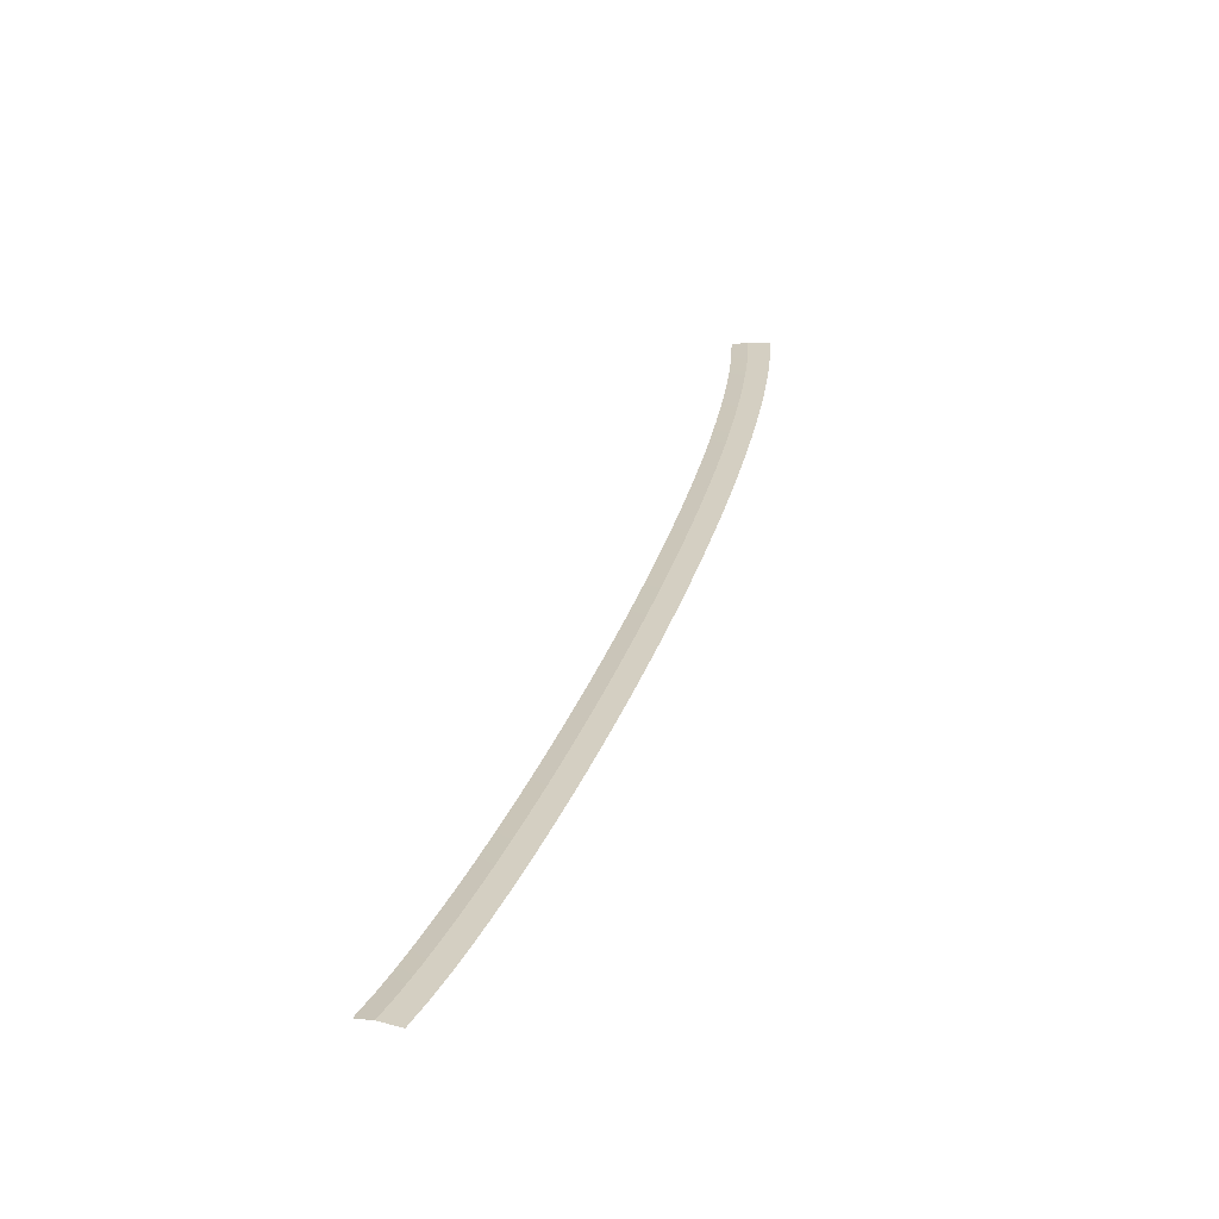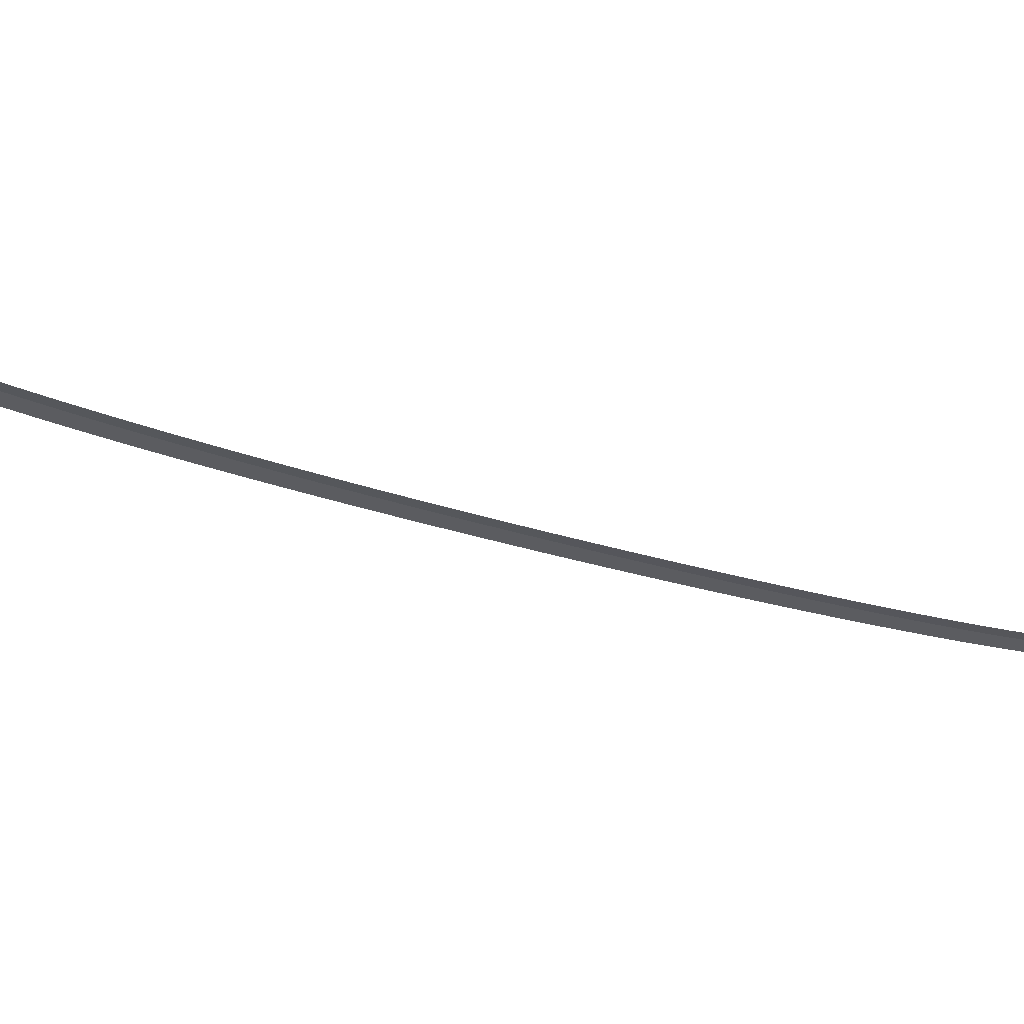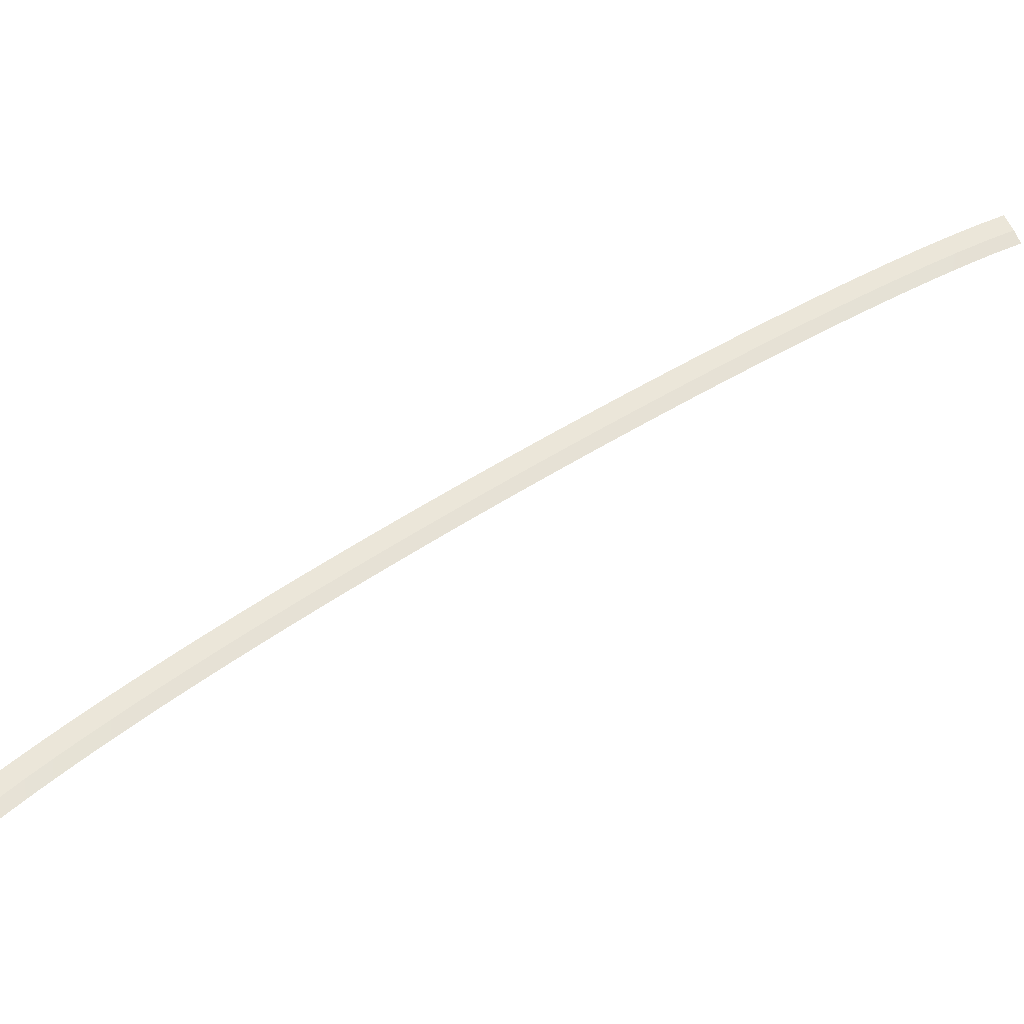
<metadata>
{"format":"obj","ext":"obj","renderer":"f3d","projection":"perspective","resolution":1024,"background":"white","views":[{"elev":25.5,"azim":-19.3,"up":"+Y"},{"elev":-35.2,"azim":-146.0,"up":"+Y"},{"elev":57.6,"azim":-156.6,"up":"+Y"}]}
</metadata>
<code>
g SCutL13
v -127.8 0.03 445.7
v -127.8 0.03 445.7
v -125.7 0.03 447.8
v -125.7 0.03 447.8
v -129.5 -0.35 444.2
v -129.5 -0.35 444.2
v -127.8 0.03 445.7
v -127.8 0.03 445.7
v -124.7 0.03 442.3
v -124.7 0.03 442.3
v -122.5 0.03 444.3
v -122.5 0.03 444.3
v -126.4 -0.35 440.8
v -126.4 -0.35 440.8
v -124.7 0.03 442.3
v -124.7 0.03 442.3
v -121.6 0.03 438.6
v -121.6 0.03 438.6
v -119.3 0.03 440.5
v -119.3 0.03 440.5
v -123.4 -0.35 437.2
v -123.4 -0.35 437.2
v -121.6 0.03 438.6
v -121.6 0.03 438.6
v -118.6 0.03 434.8
v -118.6 0.03 434.8
v -116.2 0.03 436.7
v -116.2 0.03 436.7
v -120.3 -0.35 433.4
v -120.3 -0.35 433.4
v -118.6 0.03 434.8
v -118.6 0.03 434.8
v -115.5 0.03 431
v -115.5 0.03 431
v -113.2 0.03 432.8
v -113.2 0.03 432.8
v -117.3 -0.35 429.6
v -117.3 -0.35 429.6
v -115.5 0.03 431
v -115.5 0.03 431
v -112.5 0.03 427.1
v -112.5 0.03 427.1
v -110.1 0.03 428.9
v -110.1 0.03 428.9
v -114.3 -0.35 425.7
v -114.3 -0.35 425.7
v -112.5 0.03 427.1
v -112.5 0.03 427.1
v -109.6 0.03 423.1
v -109.6 0.03 423.1
v -107.1 0.03 424.9
v -107.1 0.03 424.9
v -111.4 -0.35 421.8
v -111.4 -0.35 421.8
v -109.6 0.03 423.1
v -109.6 0.03 423.1
v -106.6 0.03 419.1
v -106.6 0.03 419.1
v -104.2 0.03 420.9
v -104.2 0.03 420.9
v -108.4 -0.35 417.8
v -108.4 -0.35 417.8
v -106.6 0.03 419.1
v -106.6 0.03 419.1
v -103.7 0.03 415
v -103.7 0.03 415
v -101.2 0.03 416.8
v -101.2 0.03 416.8
v -105.5 -0.35 413.7
v -105.5 -0.35 413.7
v -103.7 0.03 415
v -103.7 0.03 415
v -100.7 0.03 410.9
v -100.7 0.03 410.9
v -98.3 0.03 412.7
v -98.3 0.03 412.7
v -102.6 -0.35 409.6
v -102.6 -0.35 409.6
v -100.7 0.03 410.9
v -100.7 0.03 410.9
v -97.87 0.03 406.9
v -97.87 0.03 406.9
v -95.41 0.03 408.6
v -95.41 0.03 408.6
v -99.71 -0.35 405.6
v -99.71 -0.35 405.6
v -97.87 0.03 406.9
v -97.87 0.03 406.9
v -95 0.03 402.7
v -95 0.03 402.7
v -92.53 0.03 404.4
v -92.53 0.03 404.4
v -96.85 -0.35 401.5
v -96.85 -0.35 401.5
v -95 0.03 402.7
v -95 0.03 402.7
v -92.15 0.03 398.6
v -92.15 0.03 398.6
v -89.67 0.03 400.3
v -89.67 0.03 400.3
v -94.01 -0.35 397.3
v -94.01 -0.35 397.3
v -92.15 0.03 398.6
v -92.15 0.03 398.6
v -89.33 0.03 394.4
v -89.33 0.03 394.4
v -86.84 0.03 396.1
v -86.84 0.03 396.1
v -91.19 -0.35 393.2
v -91.19 -0.35 393.2
v -89.33 0.03 394.4
v -89.33 0.03 394.4
v -86.54 0.03 390.3
v -86.54 0.03 390.3
v -84.04 0.03 392
v -84.04 0.03 392
v -88.41 -0.35 389
v -88.41 -0.35 389
v -86.54 0.03 390.3
v -86.54 0.03 390.3
v -83.79 0.03 386.2
v -83.79 0.03 386.2
v -81.29 0.03 387.8
v -81.29 0.03 387.8
v -85.67 -0.35 384.9
v -85.67 -0.35 384.9
v -83.79 0.03 386.2
v -83.79 0.03 386.2
v -81.04 0.03 382
v -81.04 0.03 382
v -78.53 0.03 383.6
v -78.53 0.03 383.6
v -82.93 -0.35 380.8
v -82.93 -0.35 380.8
v -81.04 0.03 382
v -81.04 0.03 382
v -78.3 0.03 377.8
v -78.3 0.03 377.8
v -75.79 0.03 379.4
v -75.79 0.03 379.4
v -80.19 -0.35 376.6
v -80.19 -0.35 376.6
v -78.3 0.03 377.8
v -78.3 0.03 377.8
v -75.58 0.03 373.5
v -75.58 0.03 373.5
v -73.05 0.03 375.2
v -73.05 0.03 375.2
v -77.47 -0.35 372.3
v -77.47 -0.35 372.3
v -75.58 0.03 373.5
v -75.58 0.03 373.5
v -72.87 0.03 369.3
v -72.87 0.03 369.3
v -70.34 0.03 370.9
v -70.34 0.03 370.9
v -74.77 -0.35 368.1
v -74.77 -0.35 368.1
v -72.87 0.03 369.3
v -72.87 0.03 369.3
v -70.19 0.03 365
v -70.19 0.03 365
v -67.65 0.03 366.6
v -67.65 0.03 366.6
v -72.1 -0.35 363.8
v -72.1 -0.35 363.8
v -70.19 0.03 365
v -70.19 0.03 365
v -67.55 0.03 360.8
v -67.55 0.03 360.8
v -65 0.03 362.4
v -65 0.03 362.4
v -69.46 -0.35 359.6
v -69.46 -0.35 359.6
v -67.55 0.03 360.8
v -67.55 0.03 360.8
v -64.95 0.03 356.5
v -64.95 0.03 356.5
v -62.39 0.03 358.1
v -62.39 0.03 358.1
v -66.87 -0.35 355.4
v -66.87 -0.35 355.4
v -64.95 0.03 356.5
v -64.95 0.03 356.5
v -62.35 0.03 352.2
v -62.35 0.03 352.2
v -59.77 0.03 353.8
v -59.77 0.03 353.8
v -64.27 -0.35 351.1
v -64.27 -0.35 351.1
v -62.35 0.03 352.2
v -62.35 0.03 352.2
v -59.8 0.03 348
v -59.8 0.03 348
v -57.22 0.03 349.5
v -57.22 0.03 349.5
v -61.74 -0.35 346.8
v -61.74 -0.35 346.8
v -59.8 0.03 348
v -59.8 0.03 348
v -57.28 0.03 343.7
v -57.28 0.03 343.7
v -54.69 0.03 345.2
v -54.69 0.03 345.2
v -59.22 -0.35 342.5
v -59.22 -0.35 342.5
v -57.28 0.03 343.7
v -57.28 0.03 343.7
v -54.78 0.03 339.4
v -54.78 0.03 339.4
v -52.18 0.03 340.9
v -52.18 0.03 340.9
v -56.74 -0.35 338.3
v -56.74 -0.35 338.3
v -54.78 0.03 339.4
v -54.78 0.03 339.4
v -52.34 0.03 335.1
v -52.34 0.03 335.1
v -49.72 0.03 336.5
v -49.72 0.03 336.5
v -54.3 -0.35 334
v -54.3 -0.35 334
v -52.34 0.03 335.1
v -52.34 0.03 335.1
v -49.94 0.03 330.8
v -49.94 0.03 330.8
v -47.32 0.03 332.2
v -47.32 0.03 332.2
v -51.92 -0.35 329.7
v -51.92 -0.35 329.7
v -49.94 0.03 330.8
v -49.94 0.03 330.8
v -47.59 0.03 326.4
v -47.59 0.03 326.4
v -44.94 0.03 327.8
v -44.94 0.03 327.8
v -49.57 -0.35 325.4
v -49.57 -0.35 325.4
v -47.59 0.03 326.4
v -47.59 0.03 326.4
v -45.29 0.03 322.1
v -45.29 0.03 322.1
v -42.63 0.03 323.5
v -42.63 0.03 323.5
v -47.28 -0.35 321
v -47.28 -0.35 321
v -45.29 0.03 322.1
v -45.29 0.03 322.1
v -43.04 0.03 317.7
v -43.04 0.03 317.7
v -40.36 0.03 319
v -40.36 0.03 319
v -45.04 -0.35 316.7
v -45.04 -0.35 316.7
v -43.04 0.03 317.7
v -43.04 0.03 317.7
v -40.87 0.03 313.3
v -40.87 0.03 313.3
v -38.17 0.03 314.6
v -38.17 0.03 314.6
v -42.89 -0.35 312.3
v -42.89 -0.35 312.3
v -40.87 0.03 313.3
v -40.87 0.03 313.3
v -38.8 0.03 308.9
v -38.8 0.03 308.9
v -36.07 0.03 310.1
v -36.07 0.03 310.1
v -40.84 -0.35 308
v -40.84 -0.35 308
v -38.8 0.03 308.9
v -38.8 0.03 308.9
v -36.86 0.03 304.5
v -36.86 0.03 304.5
v -34.1 0.03 305.7
v -34.1 0.03 305.7
v -38.93 -0.35 303.6
v -38.93 -0.35 303.6
v -36.86 0.03 304.5
v -36.86 0.03 304.5
v -35.09 0.03 300.2
v -35.09 0.03 300.2
v -32.29 0.03 301.2
v -32.29 0.03 301.2
v -37.19 -0.35 299.4
v -37.19 -0.35 299.4
v -35.09 0.03 300.2
v -35.09 0.03 300.2
f 9 1 3
f 11 9 3
f 13 5 7
f 15 13 7
f 17 9 11
f 19 17 11
f 21 13 15
f 23 21 15
f 25 17 19
f 27 25 19
f 29 21 23
f 31 29 23
f 33 25 27
f 35 33 27
f 37 29 31
f 39 37 31
f 41 33 35
f 43 41 35
f 45 37 39
f 47 45 39
f 49 41 43
f 51 49 43
f 53 45 47
f 55 53 47
f 57 49 51
f 59 57 51
f 61 53 55
f 63 61 55
f 65 57 59
f 67 65 59
f 69 61 63
f 71 69 63
f 73 65 67
f 75 73 67
f 77 69 71
f 79 77 71
f 81 73 75
f 83 81 75
f 85 77 79
f 87 85 79
f 89 81 83
f 91 89 83
f 93 85 87
f 95 93 87
f 97 89 91
f 99 97 91
f 101 93 95
f 103 101 95
f 105 97 99
f 107 105 99
f 109 101 103
f 111 109 103
f 113 105 107
f 115 113 107
f 117 109 111
f 119 117 111
f 121 113 115
f 123 121 115
f 125 117 119
f 127 125 119
f 129 121 123
f 131 129 123
f 133 125 127
f 135 133 127
f 137 129 131
f 139 137 131
f 141 133 135
f 143 141 135
f 145 137 139
f 147 145 139
f 149 141 143
f 151 149 143
f 153 145 147
f 155 153 147
f 157 149 151
f 159 157 151
f 161 153 155
f 163 161 155
f 165 157 159
f 167 165 159
f 169 161 163
f 171 169 163
f 173 165 167
f 175 173 167
f 177 169 171
f 179 177 171
f 181 173 175
f 183 181 175
f 185 177 179
f 187 185 179
f 189 181 183
f 191 189 183
f 193 185 187
f 195 193 187
f 197 189 191
f 199 197 191
f 201 193 195
f 203 201 195
f 205 197 199
f 207 205 199
f 209 201 203
f 211 209 203
f 213 205 207
f 215 213 207
f 217 209 211
f 219 217 211
f 221 213 215
f 223 221 215
f 225 217 219
f 227 225 219
f 229 221 223
f 231 229 223
f 233 225 227
f 235 233 227
f 237 229 231
f 239 237 231
f 241 233 235
f 243 241 235
f 245 237 239
f 247 245 239
f 249 241 243
f 251 249 243
f 253 245 247
f 255 253 247
f 257 249 251
f 259 257 251
f 261 253 255
f 263 261 255
f 265 257 259
f 267 265 259
f 269 261 263
f 271 269 263
f 273 265 267
f 275 273 267
f 277 269 271
f 279 277 271
f 281 273 275
f 283 281 275
f 285 277 279
f 287 285 279

</code>
